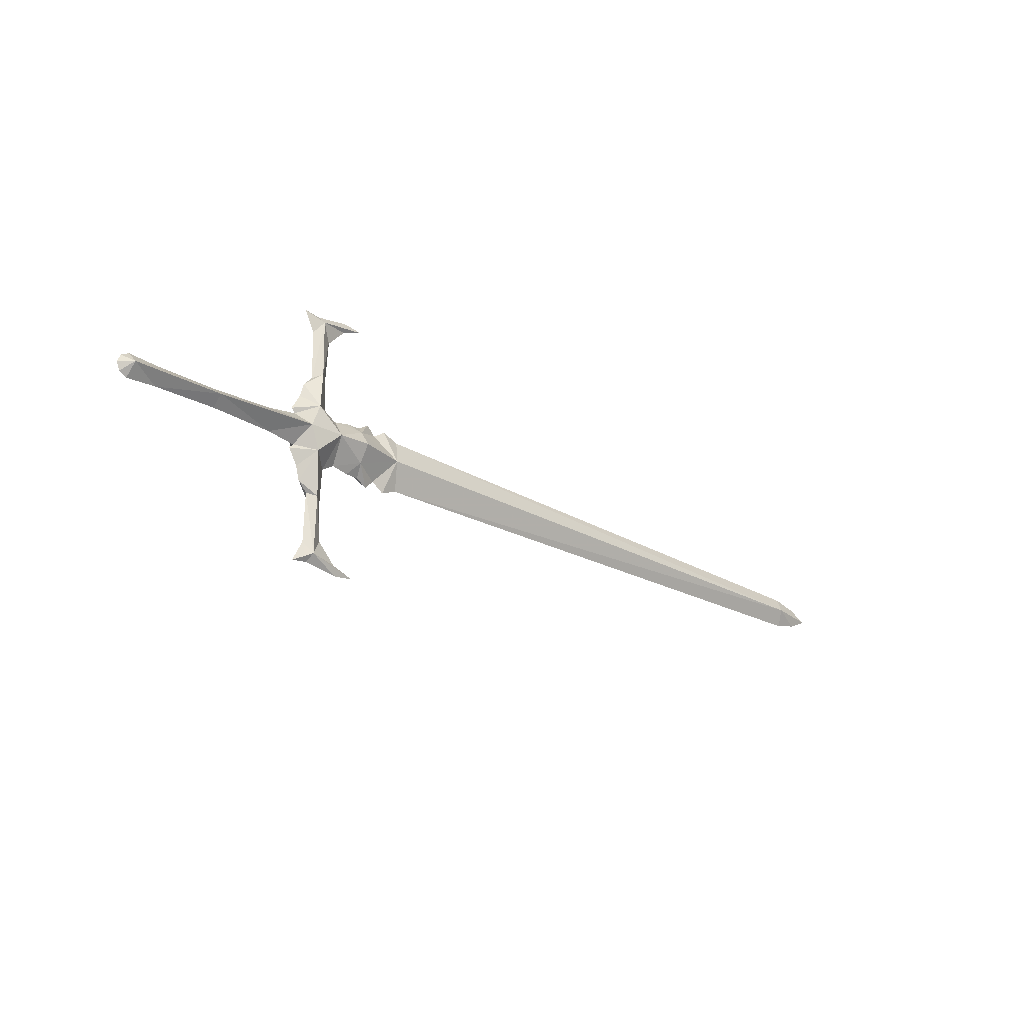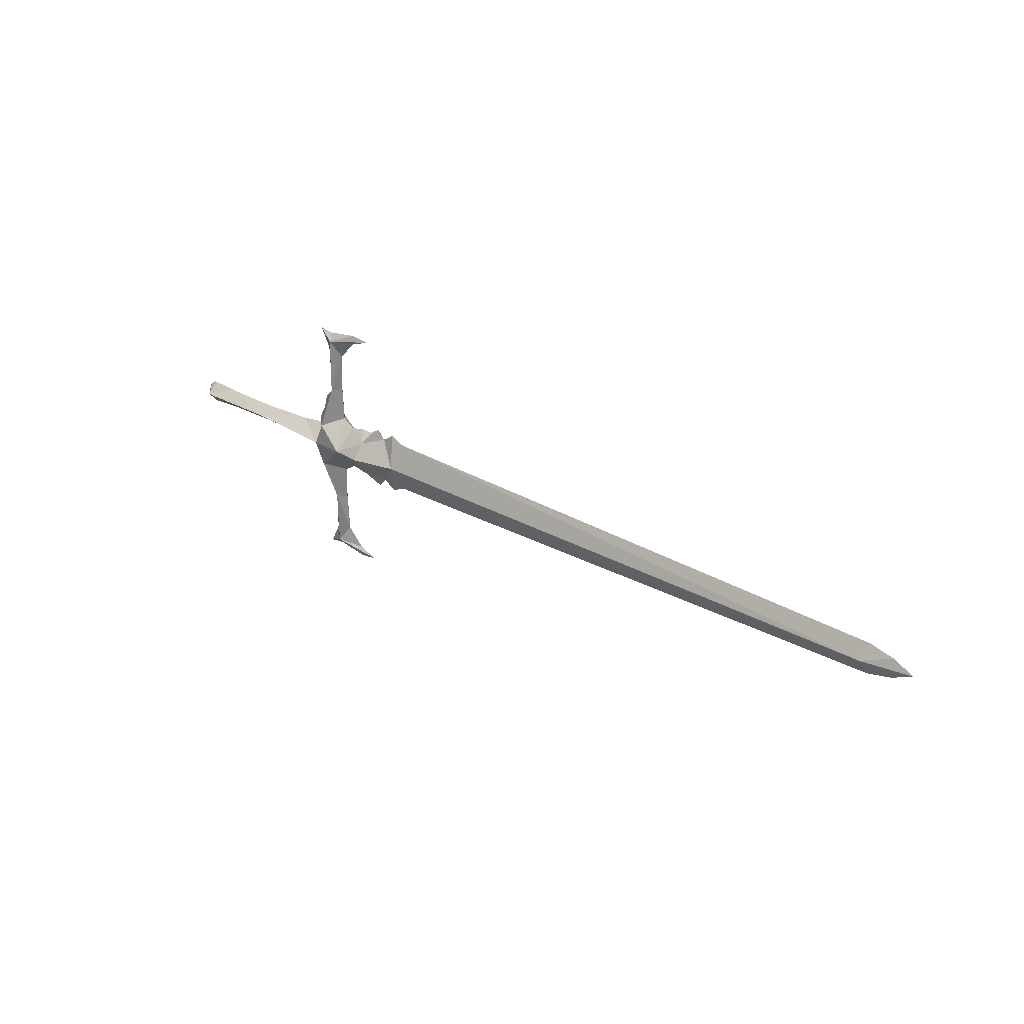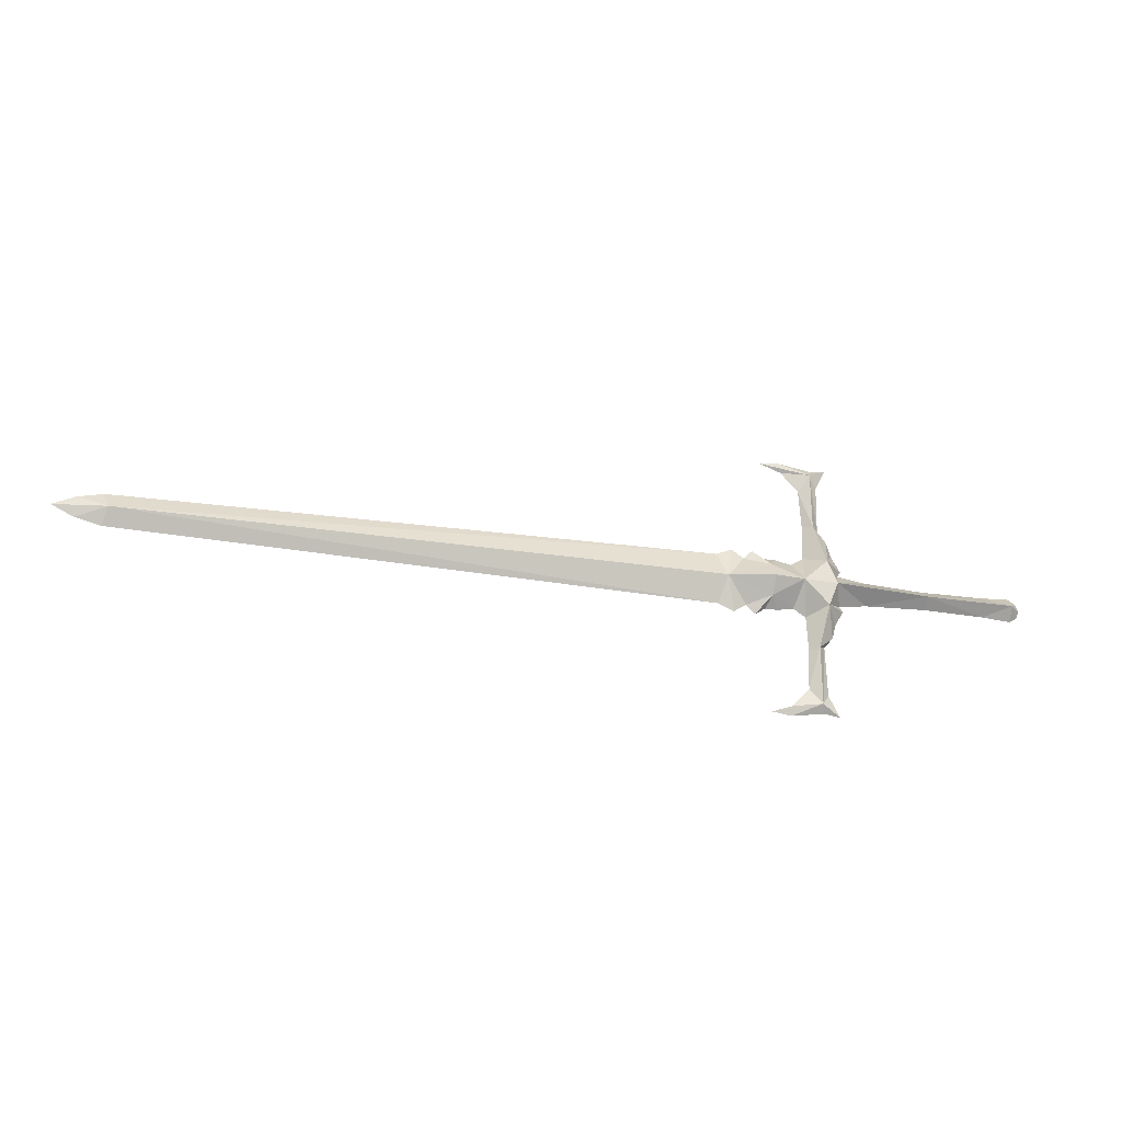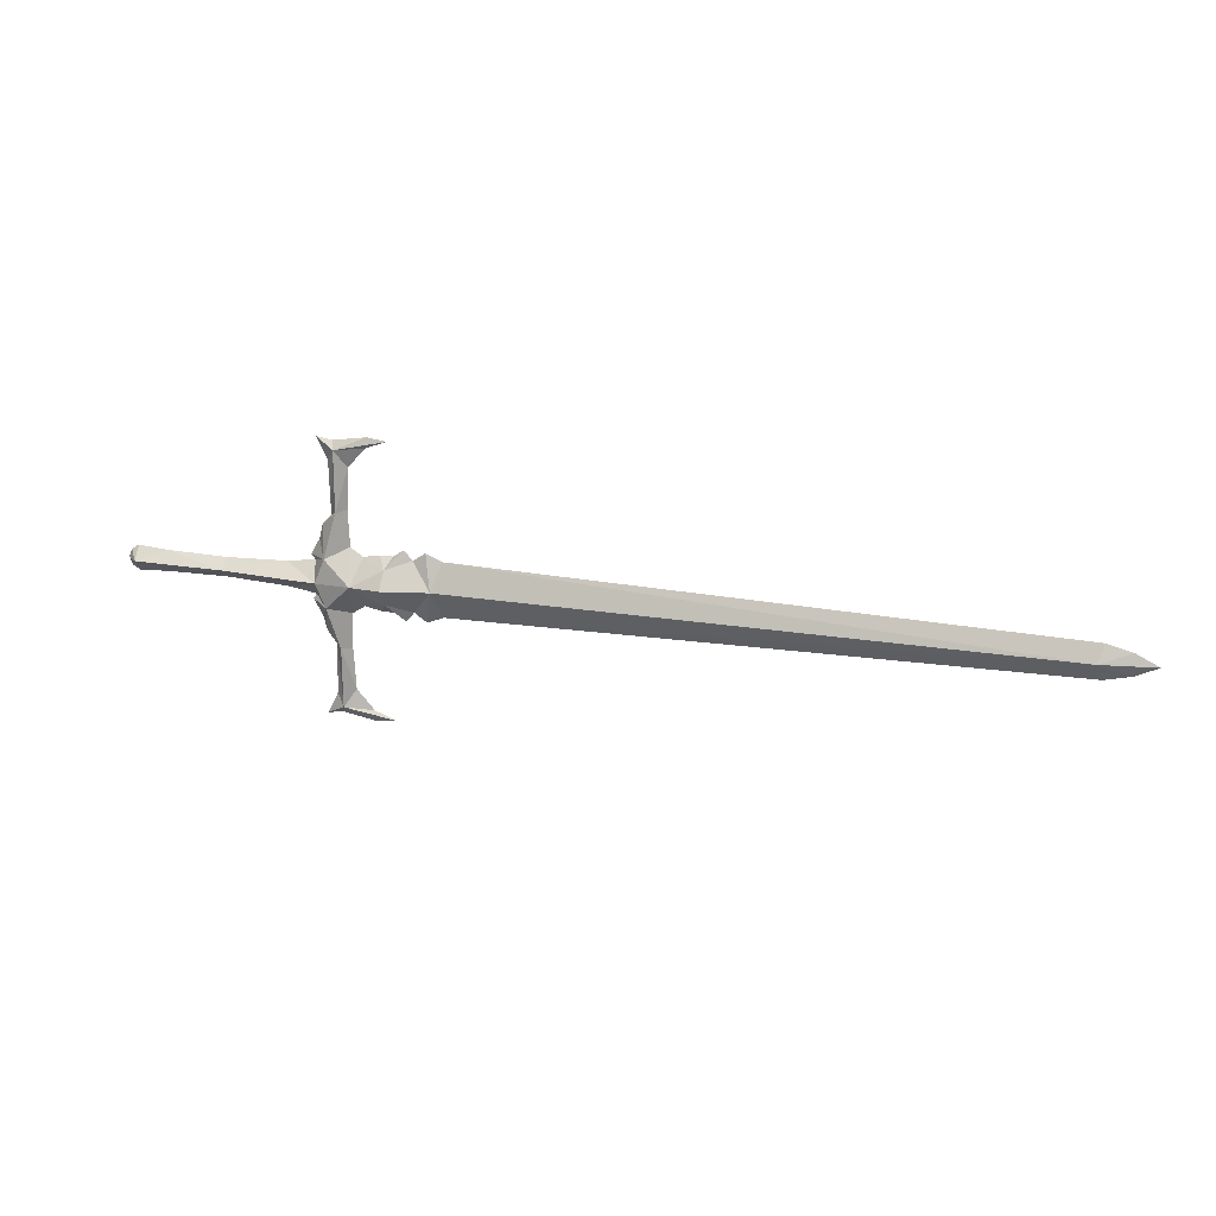
<metadata>
{"format":"obj","ext":"obj","renderer":"f3d","projection":"perspective","resolution":1024,"background":"white","views":[{"elev":-24.6,"azim":-42.5,"up":"+Z"},{"elev":28.5,"azim":40.7,"up":"+Z"},{"elev":-26.0,"azim":165.7,"up":"+Z"},{"elev":19.5,"azim":18.0,"up":"+Z"}]}
</metadata>
<code>
g common_RightHandItem_11020
v -12.35 9e-06 -0.1838
v -12.29 0.7328 -0.9634
v -12.82 9e-06 -0.4609
v 0.6032 0.4283 6.748
v -0.5837 4e-06 7.375
v 0.4044 4e-06 7.225
v 2.507 4e-06 7.55
v 3.556 0.7068 0.06738
v 4.523 6e-06 1.17
v 5.048 6e-06 0.5877
v -0.5007 1.217 -0.9634
v 0.07964 1.122 0.5067
v 1.635 1.277 -0.9634
v 0.6255 0.5062 3.108
v 1.157 6e-06 3.218
v 1.247 7e-06 1.016
v 0.07927 5e-06 6.039
v 3.72 4e-06 7.385
v 2.385 4e-06 6.897
v 1.288 5e-06 5.694
v 0.1556 6e-06 2.874
v -0.4145 6e-06 2.251
v -0.6464 7e-06 1.369
v 2.02 7e-06 0.5164
v 3.858 6e-06 0.7247
v 3.056 6e-06 0.7171
v 3.53 1.413 -0.9634
v 43.07 0.5717 -0.9634
v 43.36 0 0.04941
v 44.87 0 -0.3148
v 6.338 0.7328 -0.9634
v 5.048 6e-06 0.5877
v 5.835 6e-06 1.111
v 46.24 0 -0.9634
v 6.823 6e-06 0.6926
v -1.203 7e-06 0.3654
v -2.752 8e-06 -0.194
v -0.5007 1.217 -0.9634
v -6.629 0.7328 -0.9634
v -6.606 8e-06 -0.3633
v -10.5 9e-06 -0.3082
v -13.04 1e-05 -0.9634
v 6.338 0.7328 -0.9634
v -0.9738 7e-06 0.07293
v -0.9738 7e-06 0.07293
v -12.82 1e-05 -1.466
v -12.35 1e-05 -1.743
v 0.4044 1.1e-05 -9.151
v -0.5837 1.1e-05 -9.302
v 0.6032 0.4283 -8.675
v 2.507 1.1e-05 -9.477
v 5.048 7e-06 -2.514
v 4.523 8e-06 -3.097
v 3.556 0.7068 -1.994
v 0.07964 1.122 -2.433
v 1.247 8e-06 -2.943
v 1.157 9e-06 -5.145
v 0.6255 0.5062 -5.034
v 0.07927 1e-05 -7.965
v 2.385 1e-05 -8.824
v 3.72 1e-05 -9.312
v 1.288 1e-05 -7.62
v 0.1556 9e-06 -4.801
v -0.6464 9e-06 -3.295
v -0.4145 9e-06 -4.178
v 2.02 8e-06 -2.443
v 3.858 8e-06 -2.652
v 3.056 8e-06 -2.644
v 44.87 1e-06 -1.612
v 43.36 1e-06 -1.976
v 5.835 7e-06 -3.038
v 5.048 7e-06 -2.514
v 6.823 7e-06 -2.619
v -1.203 8e-06 -2.292
v -2.752 8e-06 -1.733
v -6.606 9e-06 -1.563
v -10.5 1e-05 -1.619
v -0.9738 8e-06 -2
v -0.9738 8e-06 -2
v -12.29 -0.7328 -0.9634
v 0.6032 -0.4283 6.748
v 2.507 4e-06 7.55
v 3.556 -0.7068 0.06738
v 1.635 -1.277 -0.9634
v 0.07964 -1.122 0.5067
v -0.5007 -1.217 -0.9634
v 0.6255 -0.5062 3.108
v -0.6464 7e-06 1.369
v 3.53 -1.413 -0.9634
v 44.87 0 -0.3148
v 43.36 0 0.04941
v 43.07 -0.5717 -0.9634
v 5.835 6e-06 1.111
v 5.048 6e-06 0.5877
v 6.338 -0.7328 -0.9634
v 46.24 0 -0.9634
v 6.823 6e-06 0.6926
v -6.629 -0.7328 -0.9634
v -0.5007 -1.217 -0.9634
v 6.338 -0.7328 -0.9634
v 0.6032 -0.4283 -8.675
v 3.556 -0.7068 -1.994
v 0.07964 -1.122 -2.433
v 0.6255 -0.5062 -5.034
v -0.6464 9e-06 -3.295
v 43.36 1e-06 -1.976
v 44.87 1e-06 -1.612
v 5.048 7e-06 -2.514
v 5.835 7e-06 -3.038
v 6.823 7e-06 -2.619
f 1 2 3
f 4 5 6
f 7 4 6
f 8 9 10
f 11 12 13
f 14 15 16
f 5 4 17
f 4 18 19
f 14 4 20
f 20 15 14
f 21 17 4
f 4 14 21
f 4 19 20
f 18 4 7
f 22 12 23
f 13 16 24
f 8 25 9
f 8 13 24
f 24 26 8
f 8 26 25
f 13 8 27
f 28 29 30
f 31 32 33
f 28 30 34
f 28 31 35
f 35 29 28
f 31 33 35
f 22 14 12
f 14 16 12
f 12 36 23
f 37 38 39
f 37 39 40
f 41 2 1
f 40 39 41
f 3 2 42
f 27 8 43
f 44 36 12
f 45 38 37
f 41 39 2
f 44 12 11
f 8 10 43
f 21 14 22
f 12 16 13
f 46 2 47
f 48 49 50
f 48 50 51
f 52 53 54
f 13 55 11
f 56 57 58
f 59 50 49
f 60 61 50
f 58 57 62
f 62 50 58
f 63 58 50
f 50 59 63
f 62 60 50
f 51 50 61
f 64 55 65
f 66 56 13
f 53 67 54
f 54 68 66
f 66 13 54
f 67 68 54
f 27 54 13
f 69 70 28
f 71 72 31
f 34 69 28
f 28 70 73
f 73 31 28
f 73 71 31
f 55 58 65
f 55 56 58
f 64 74 55
f 39 38 75
f 76 39 75
f 47 2 77
f 77 39 76
f 42 2 46
f 43 54 27
f 55 74 78
f 75 38 79
f 2 39 77
f 11 55 78
f 43 52 54
f 65 58 63
f 13 56 55
f 3 80 1
f 6 5 81
f 6 81 82
f 10 9 83
f 84 85 86
f 16 15 87
f 17 81 5
f 19 18 81
f 87 15 20
f 20 81 87
f 21 87 81
f 81 17 21
f 20 19 81
f 82 81 18
f 88 85 22
f 24 16 84
f 9 25 83
f 83 26 24
f 24 84 83
f 25 26 83
f 89 83 84
f 90 91 92
f 93 94 95
f 96 90 92
f 92 91 97
f 97 95 92
f 97 93 95
f 85 87 22
f 85 16 87
f 88 36 85
f 98 99 37
f 40 98 37
f 1 80 41
f 41 98 40
f 42 80 3
f 100 83 89
f 85 36 44
f 37 99 45
f 80 98 41
f 86 85 44
f 100 10 83
f 22 87 21
f 84 16 85
f 47 80 46
f 101 49 48
f 51 101 48
f 102 53 52
f 86 103 84
f 104 57 56
f 49 101 59
f 101 61 60
f 104 101 62
f 62 57 104
f 63 59 101
f 101 104 63
f 101 60 62
f 61 101 51
f 65 103 105
f 84 56 66
f 102 67 53
f 102 84 66
f 66 68 102
f 102 68 67
f 84 102 89
f 92 106 107
f 95 108 109
f 92 107 96
f 92 95 110
f 110 106 92
f 95 109 110
f 65 104 103
f 104 56 103
f 103 74 105
f 75 99 98
f 75 98 76
f 77 80 47
f 76 98 77
f 46 80 42
f 89 102 100
f 78 74 103
f 79 99 75
f 77 98 80
f 78 103 86
f 102 52 100
f 63 104 65
f 103 56 84

</code>
